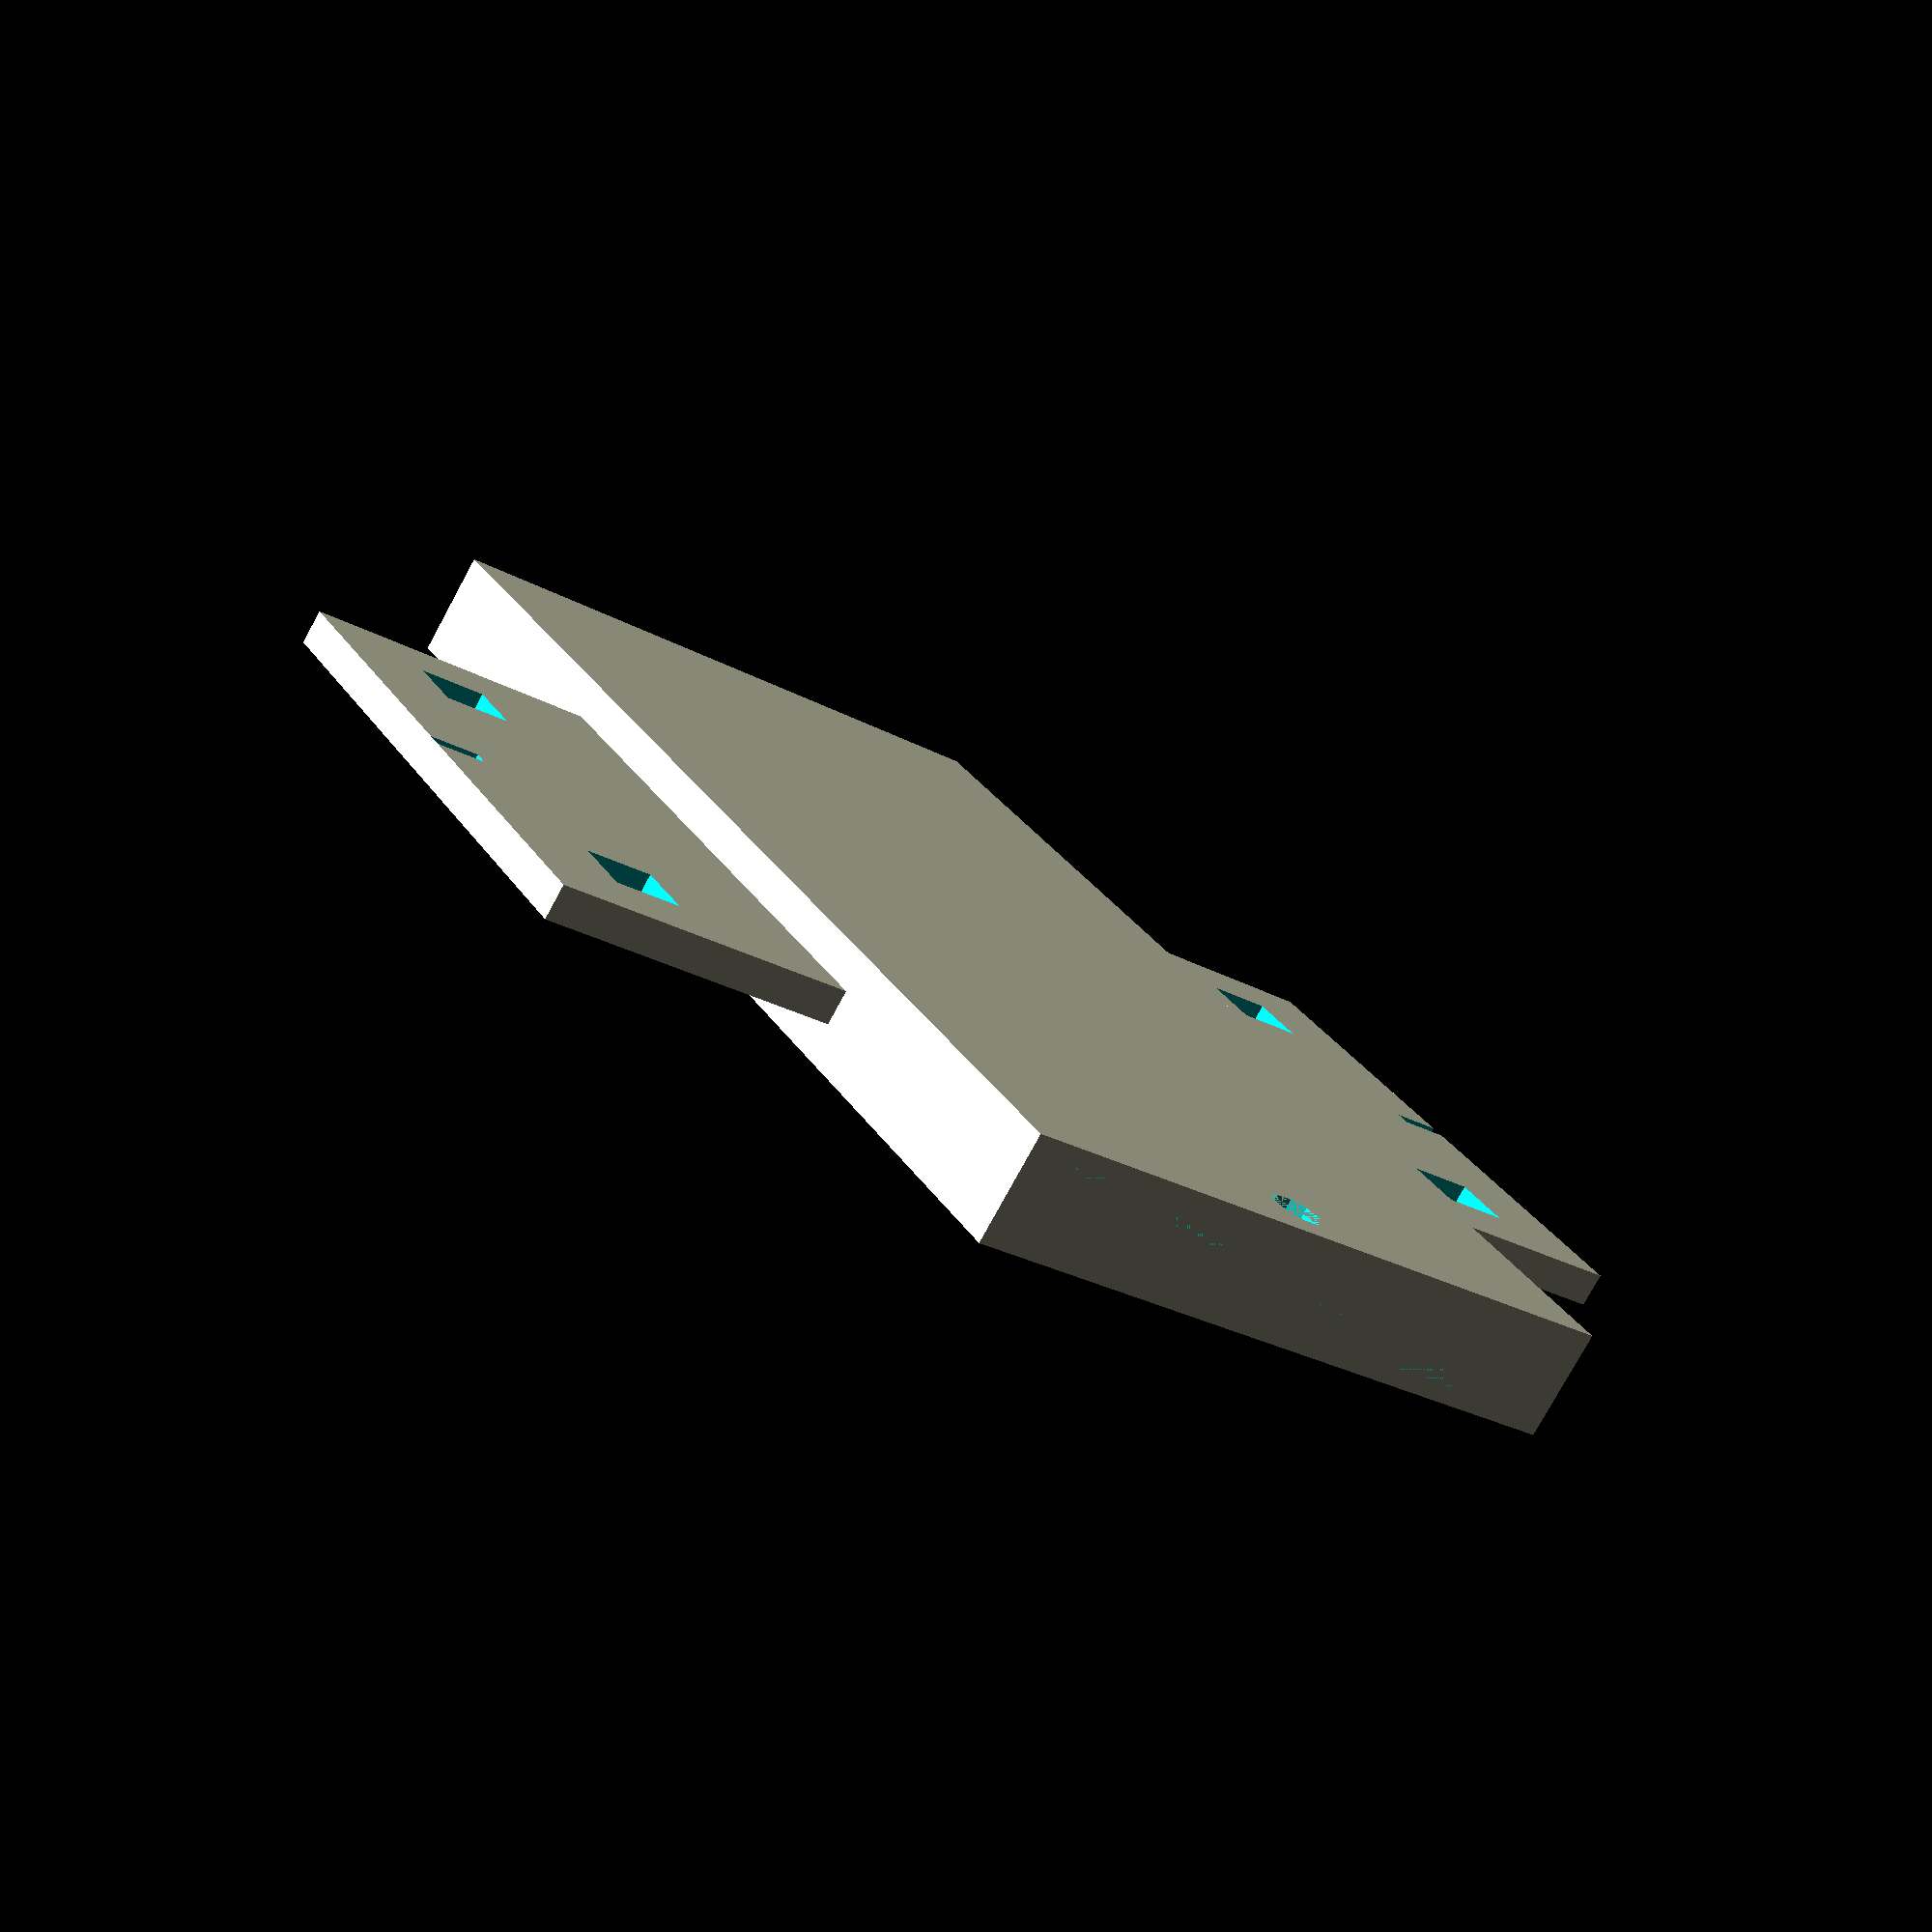
<openscad>
Phone_Width=73;
Phone_Length=153;
Phone_Height=8.5;
Side_Holes=8;
Front_Hole=6;

difference(){
    union(){
        translate([0,0,0])
        cube([149,75,4],center=true);
        translate([0,0,0])
        cube([Phone_Width+4,Phone_Length+4,Phone_Height+4],center=true);
    }
    union(){
      translate([60,25,0])  
      cube(Side_Holes, center=true);
      translate([-60,25,0])
      cube(Side_Holes, center=true);  
      translate([60,-25,0])
      cube(Side_Holes, center=true);  
      translate([-60,-25,0])
      cube(Side_Holes, center=true);  
        
      translate([143/2,0,0])  
      cube([6,2,100], center=true); 
      translate([-143/2,0,0])  
      cube([6,2,100], center=true); 
      
      translate([0,-2,0])
      cube([Phone_Width,Phone_Length,Phone_Height], center=true); 
        translate([0,-72,0])
      cylinder(Phone_Height+4,Front_Hole/2,Front_Hole/2, center=true); 
        
        }
}

</openscad>
<views>
elev=257.2 azim=150.7 roll=208.5 proj=p view=solid
</views>
